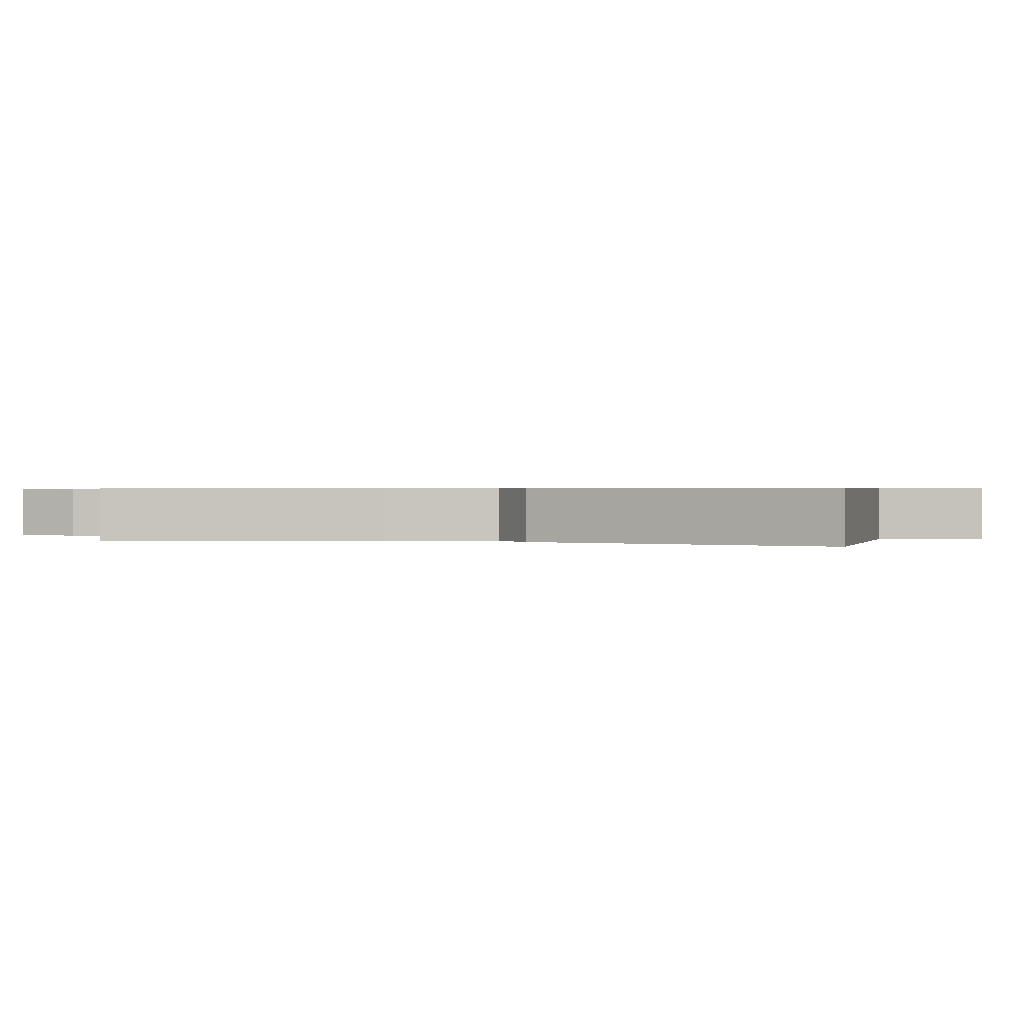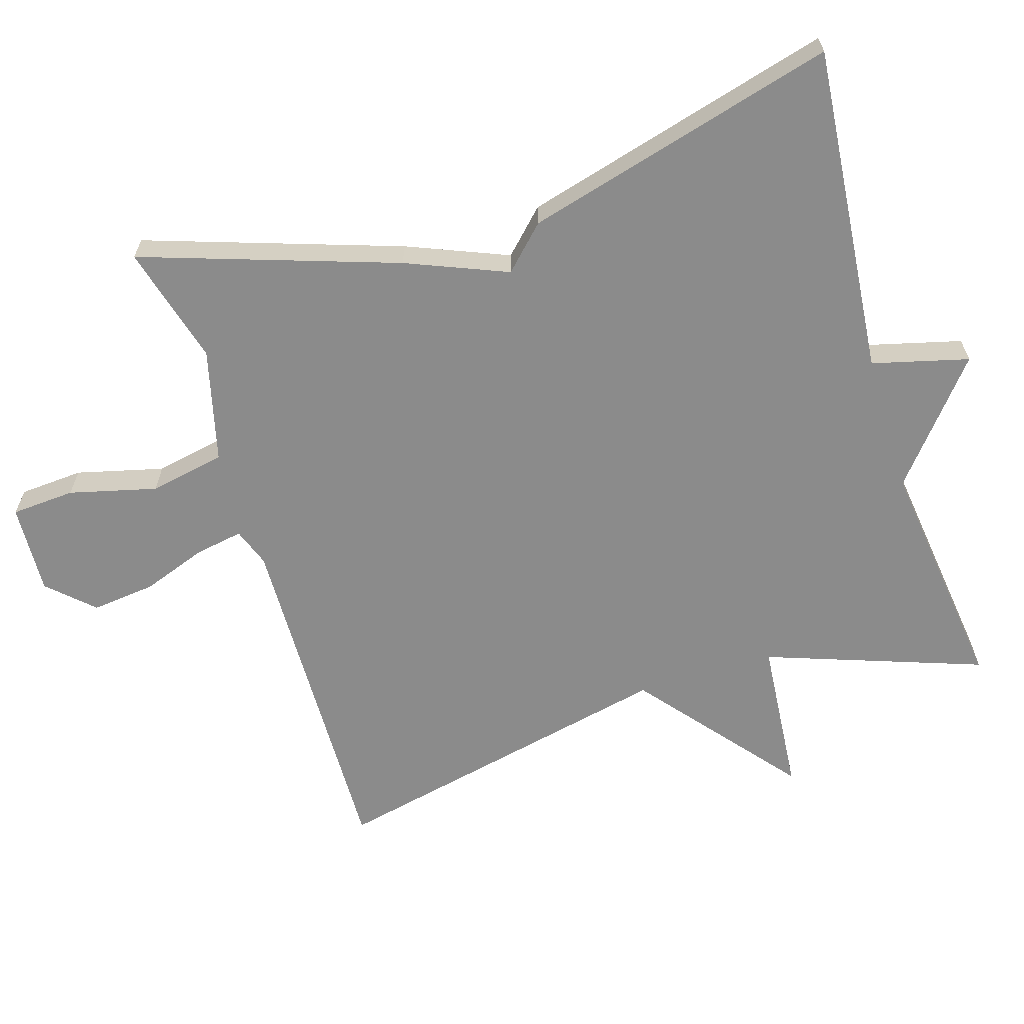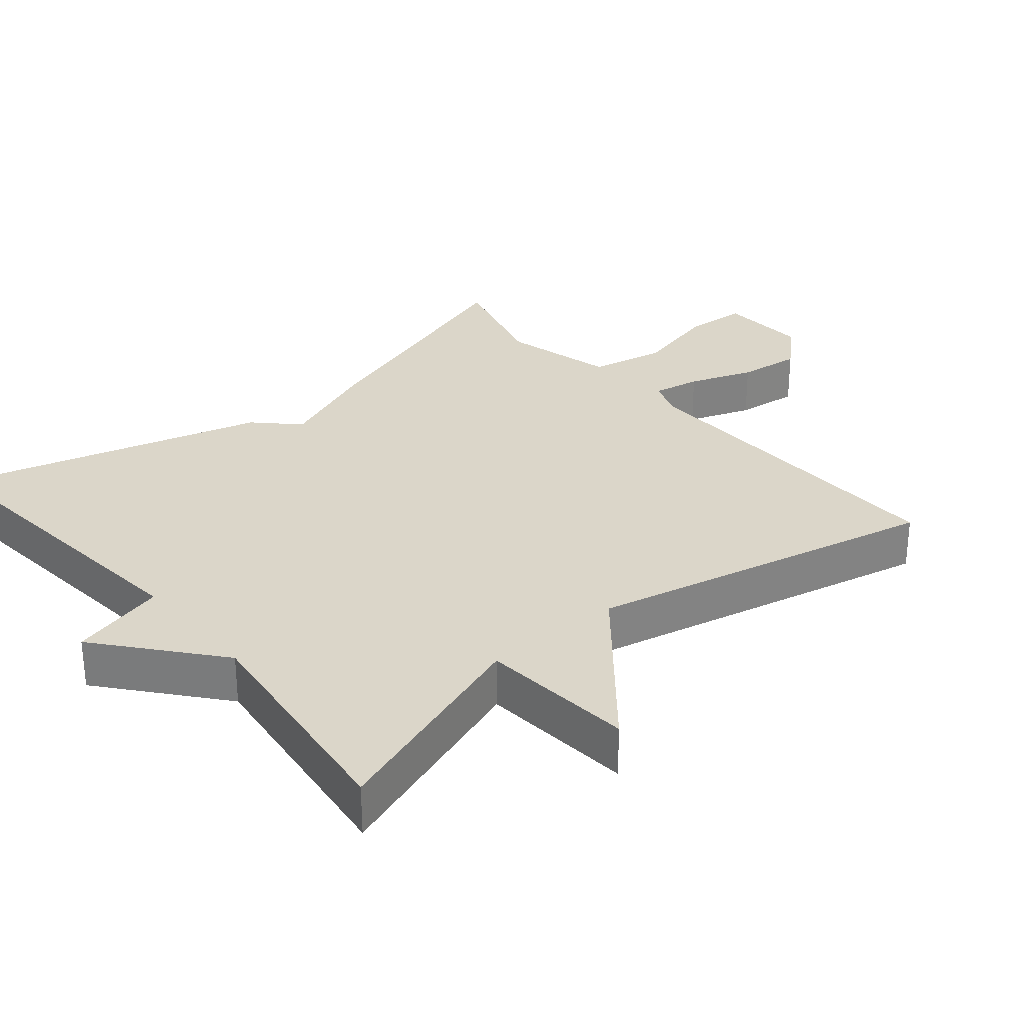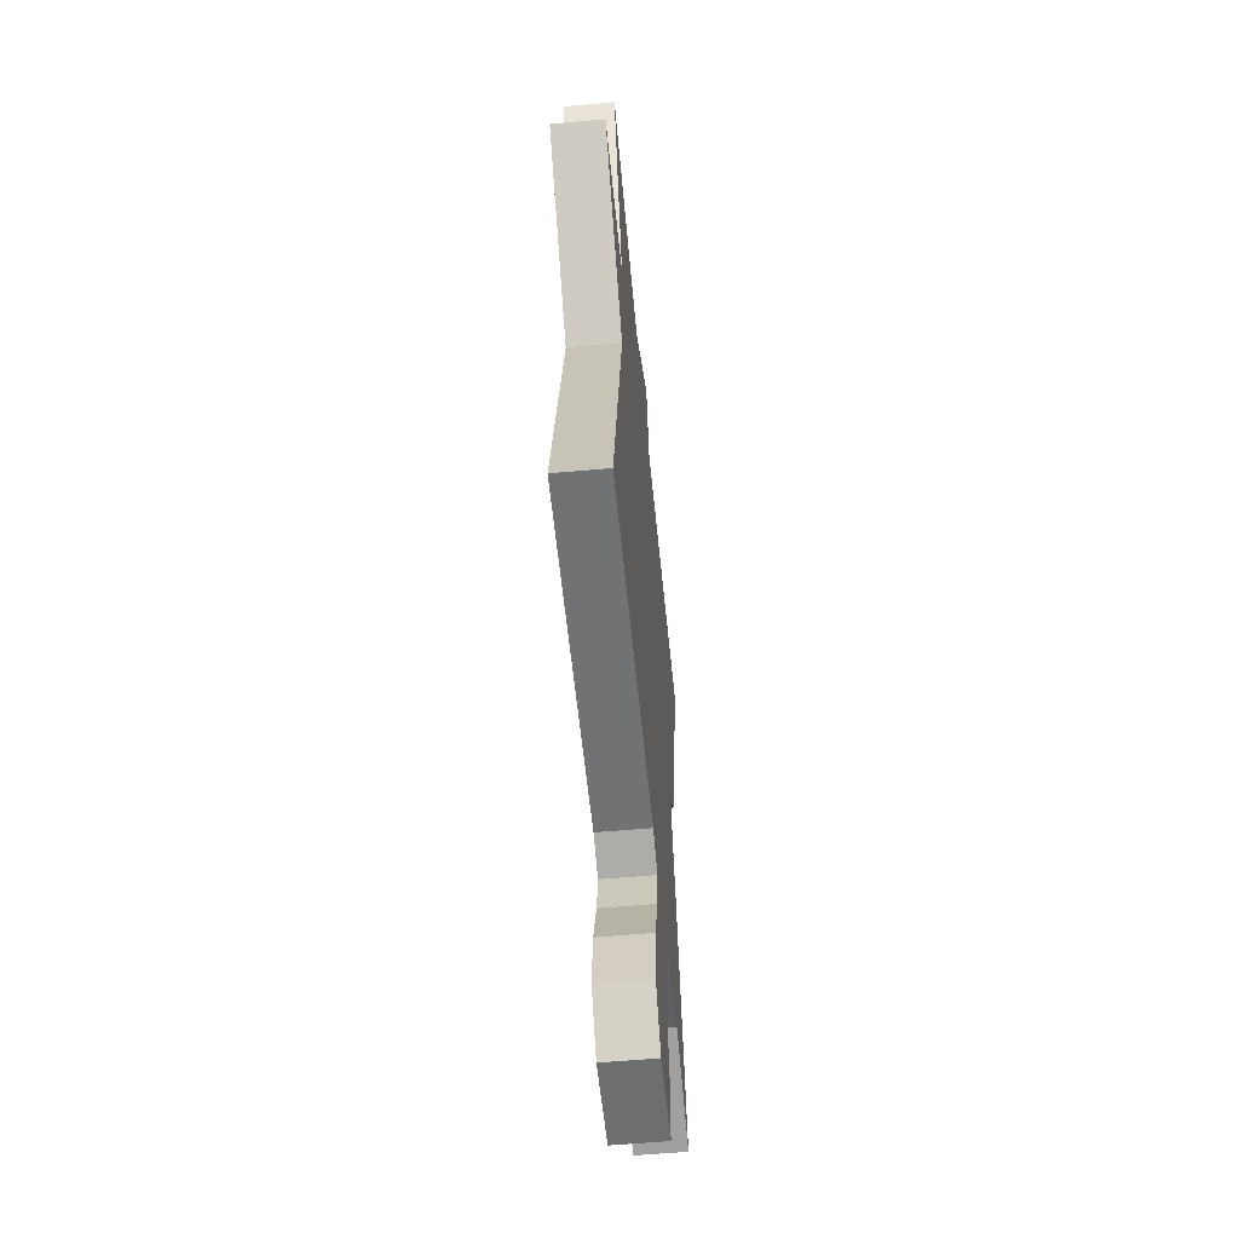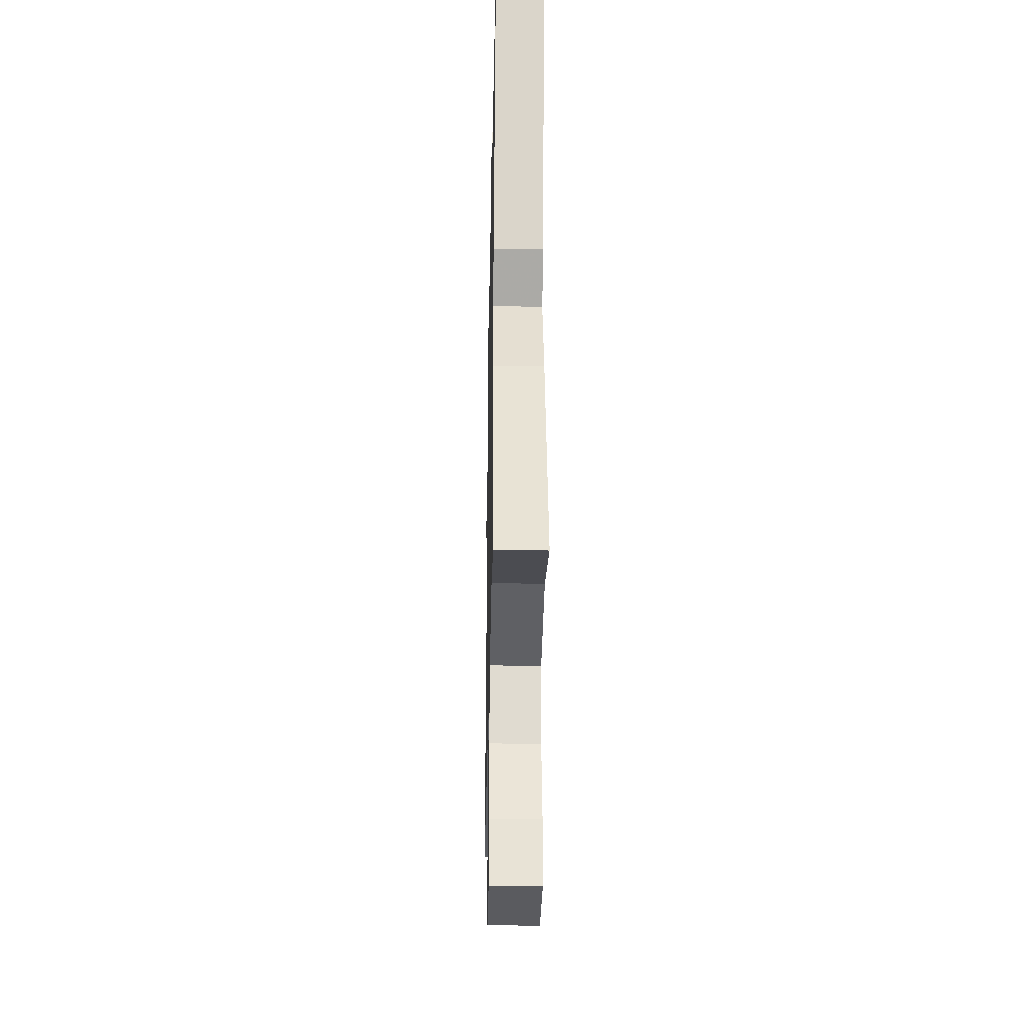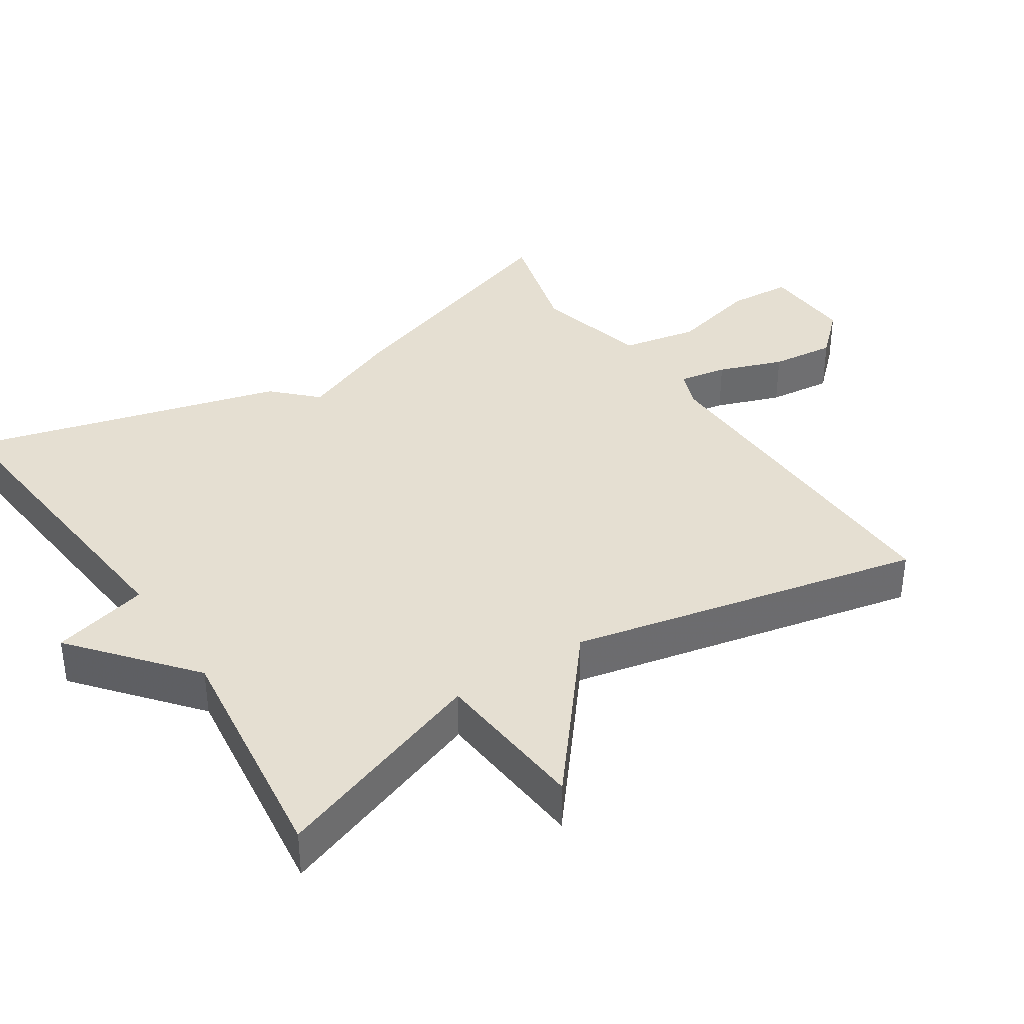
<metadata>
{"format":"obj","ext":"obj","renderer":"f3d","projection":"perspective","resolution":1024,"background":"white","views":[{"elev":0.5,"azim":-70.7,"up":"+Y"},{"elev":-63.9,"azim":-72.9,"up":"+Y"},{"elev":29.9,"azim":50.0,"up":"+Y"},{"elev":-56.8,"azim":95.4,"up":"+Z"},{"elev":-30.8,"azim":-91.2,"up":"+Z"},{"elev":37.5,"azim":56.6,"up":"+Y"}]}
</metadata>
<code>
v -0.5 0.07 0.5
v -0.036 0.07 0.457
v -0.001 0.07 0.593
v 0.164 0.07 0.457
v 0.5 0.07 0.5
v 0.392 0.07 0.195
v 0.612 0.07 0.176
v 0.392 0.07 -0.005
v 0.5 0.07 -0.5
v 0.008 0.07 -0.489
v -0.046 0.07 -0.509
v -0.034 0.07 -0.577
v -0.001 0.07 -0.668
v 0.009 0.07 -0.758
v -0.049 0.07 -0.82
v -0.177 0.07 -0.814
v -0.183 0.07 -0.724
v -0.152 0.07 -0.601
v -0.173 0.07 -0.494
v -0.332 0.07 -0.454
v -0.5 0.07 -0.5
v -0.38 0.07 -0.141
v -0.322 0.07 0.001
v -0.38 0.07 0.059
v -0.5 0 0.5
v -0.036 0 0.457
v -0.001 0 0.593
v 0.164 0 0.457
v 0.5 0 0.5
v 0.392 0 0.195
v 0.612 0 0.176
v 0.392 0 -0.005
v 0.5 0 -0.5
v 0.008 0 -0.489
v -0.046 0 -0.509
v -0.034 0 -0.577
v -0.001 0 -0.668
v 0.009 0 -0.758
v -0.049 0 -0.82
v -0.177 0 -0.814
v -0.183 0 -0.724
v -0.152 0 -0.601
v -0.173 0 -0.494
v -0.332 0 -0.454
v -0.5 0 -0.5
v -0.38 0 -0.141
v -0.322 0 0.001
v -0.38 0 0.059
f 23 24 1 2
f 22 23 2
f 21 22 2
f 20 21 2
f 19 20 2
f 2 3 4
f 19 2 4
f 18 19 4
f 16 17 18
f 15 16 18
f 14 15 18
f 13 14 18
f 12 13 18
f 11 12 18
f 4 5 6
f 18 4 6
f 11 18 6
f 10 11 6
f 8 9 10
f 8 10 6
f 6 7 8
f 26 25 48 47
f 26 47 46
f 26 46 45
f 26 45 44
f 26 44 43
f 28 27 26
f 28 26 43
f 28 43 42
f 42 41 40
f 42 40 39
f 42 39 38
f 42 38 37
f 42 37 36
f 42 36 35
f 30 29 28
f 30 28 42
f 30 42 35
f 30 35 34
f 34 33 32
f 30 34 32
f 32 31 30
f 1 25 26 2
f 2 26 27 3
f 3 27 28 4
f 4 28 29 5
f 5 29 30 6
f 6 30 31 7
f 7 31 32 8
f 8 32 33 9
f 9 33 34 10
f 10 34 35 11
f 11 35 36 12
f 12 36 37 13
f 13 37 38 14
f 14 38 39 15
f 15 39 40 16
f 16 40 41 17
f 17 41 42 18
f 18 42 43 19
f 19 43 44 20
f 20 44 45 21
f 21 45 46 22
f 22 46 47 23
f 23 47 48 24
f 24 48 25 1

</code>
